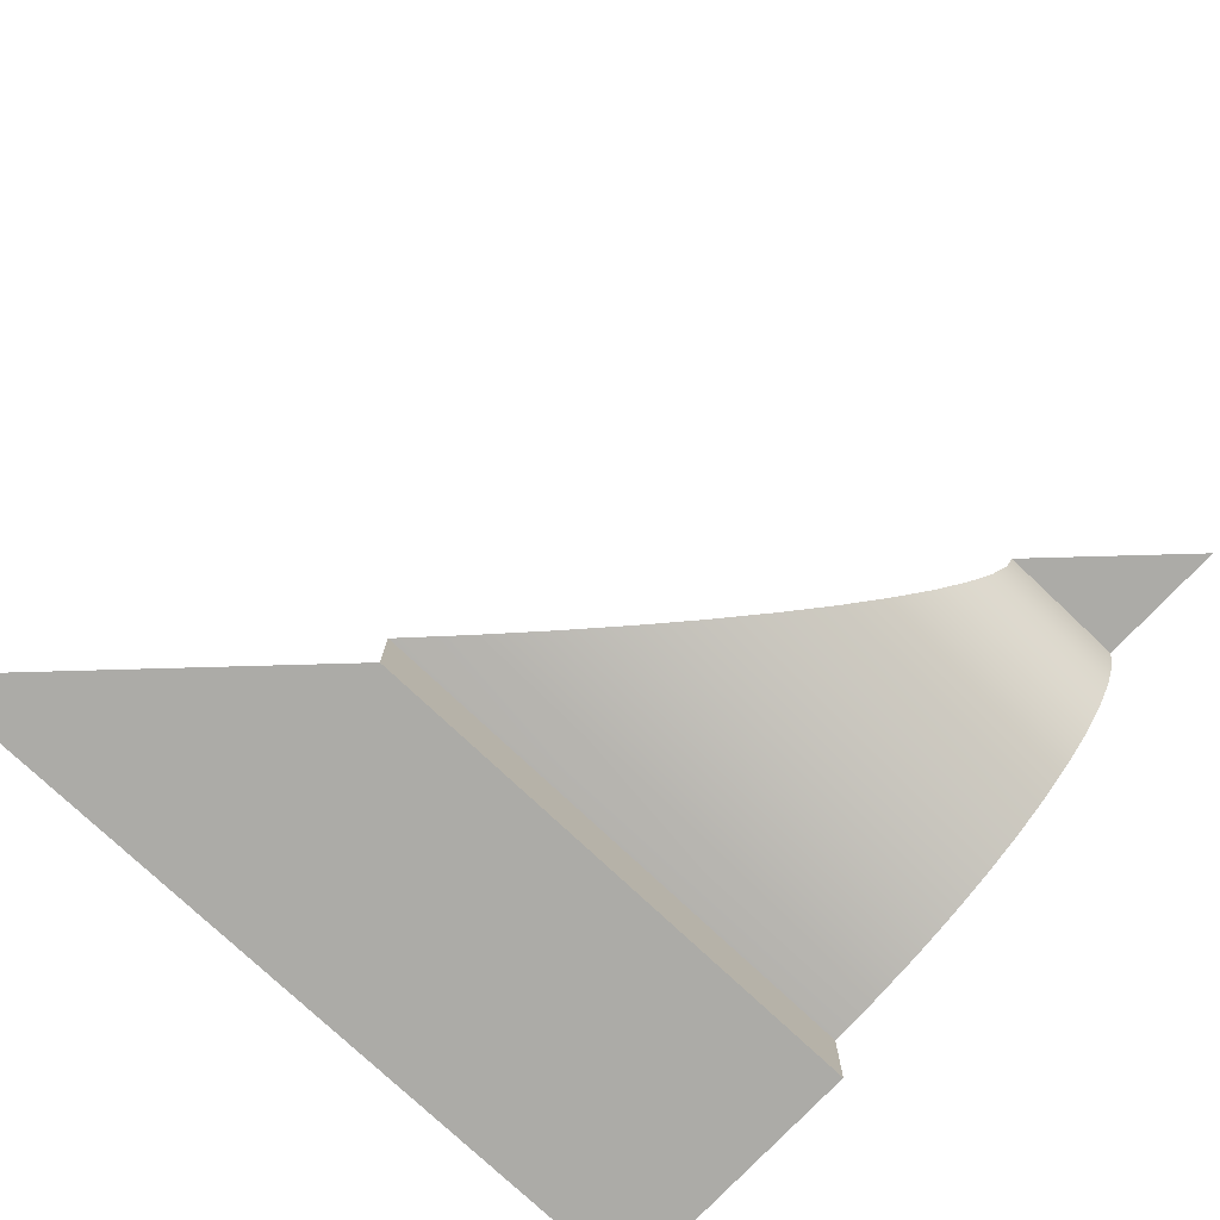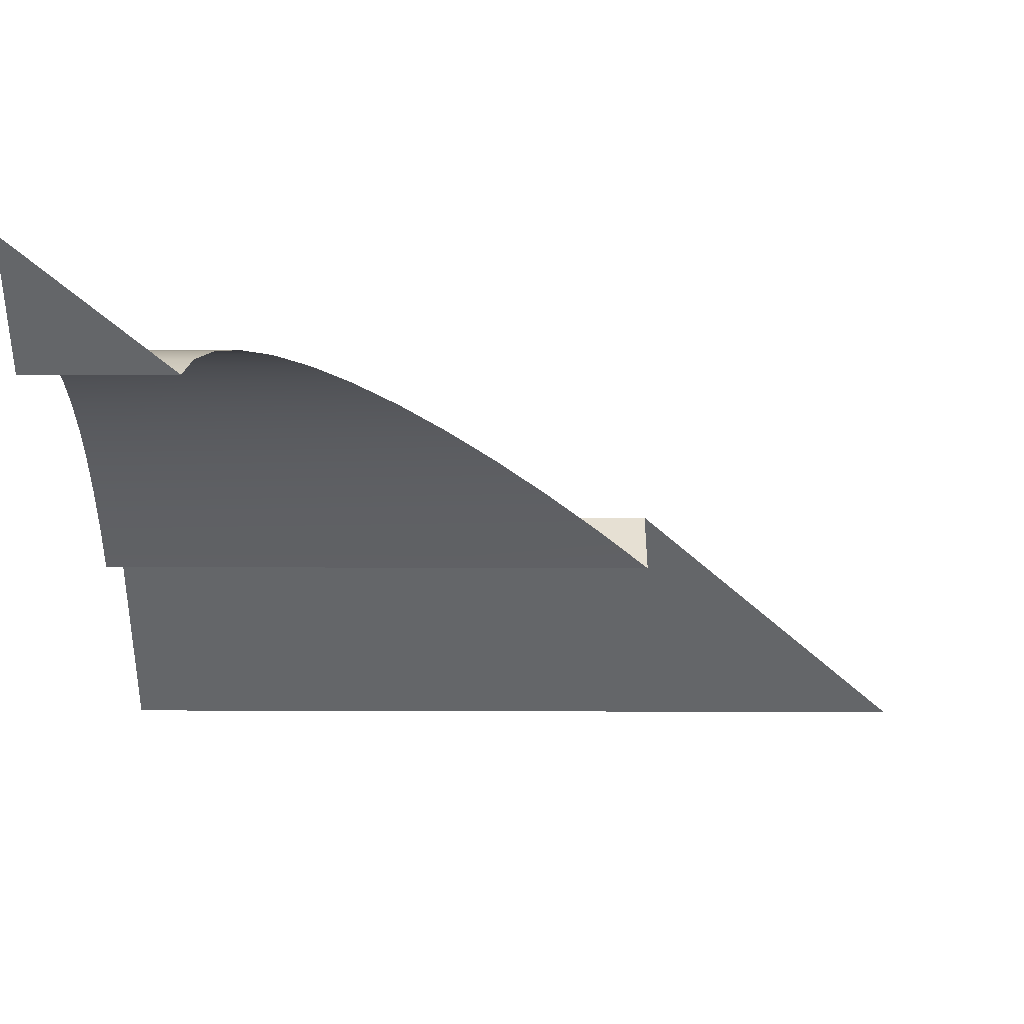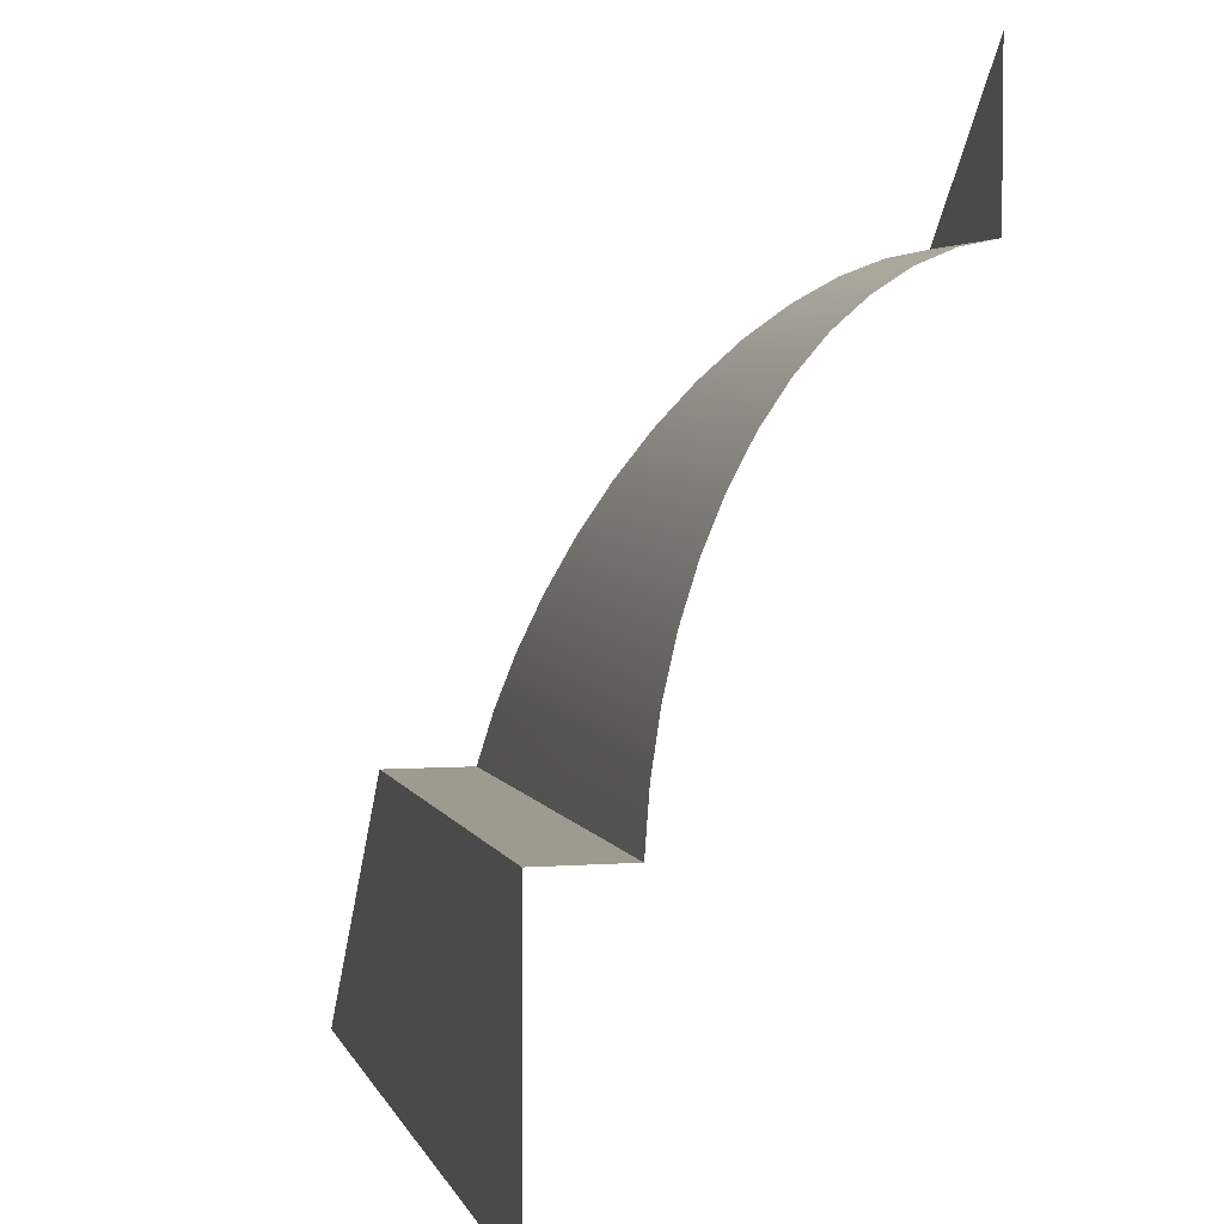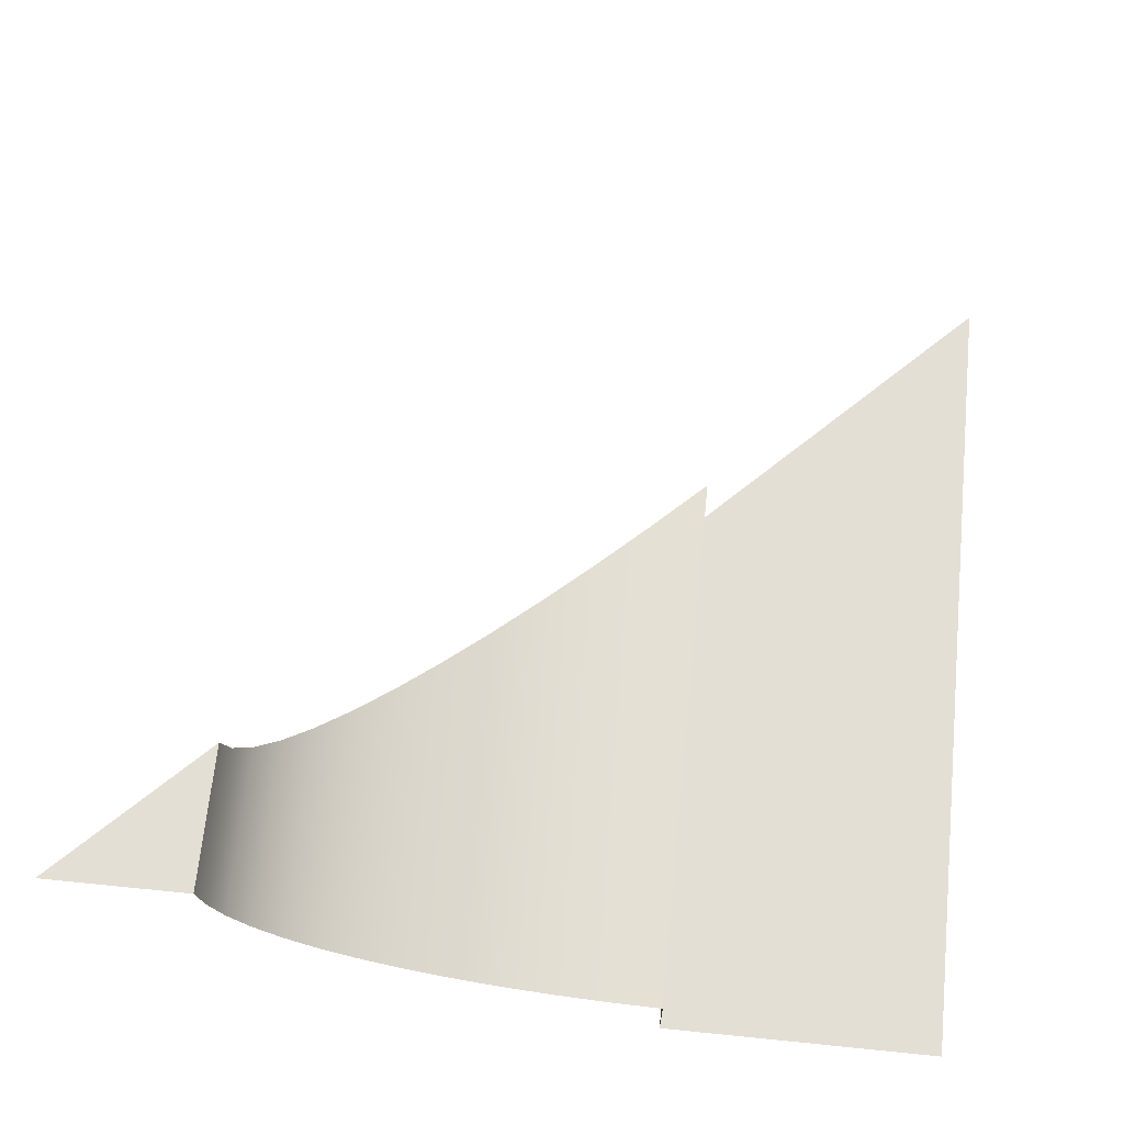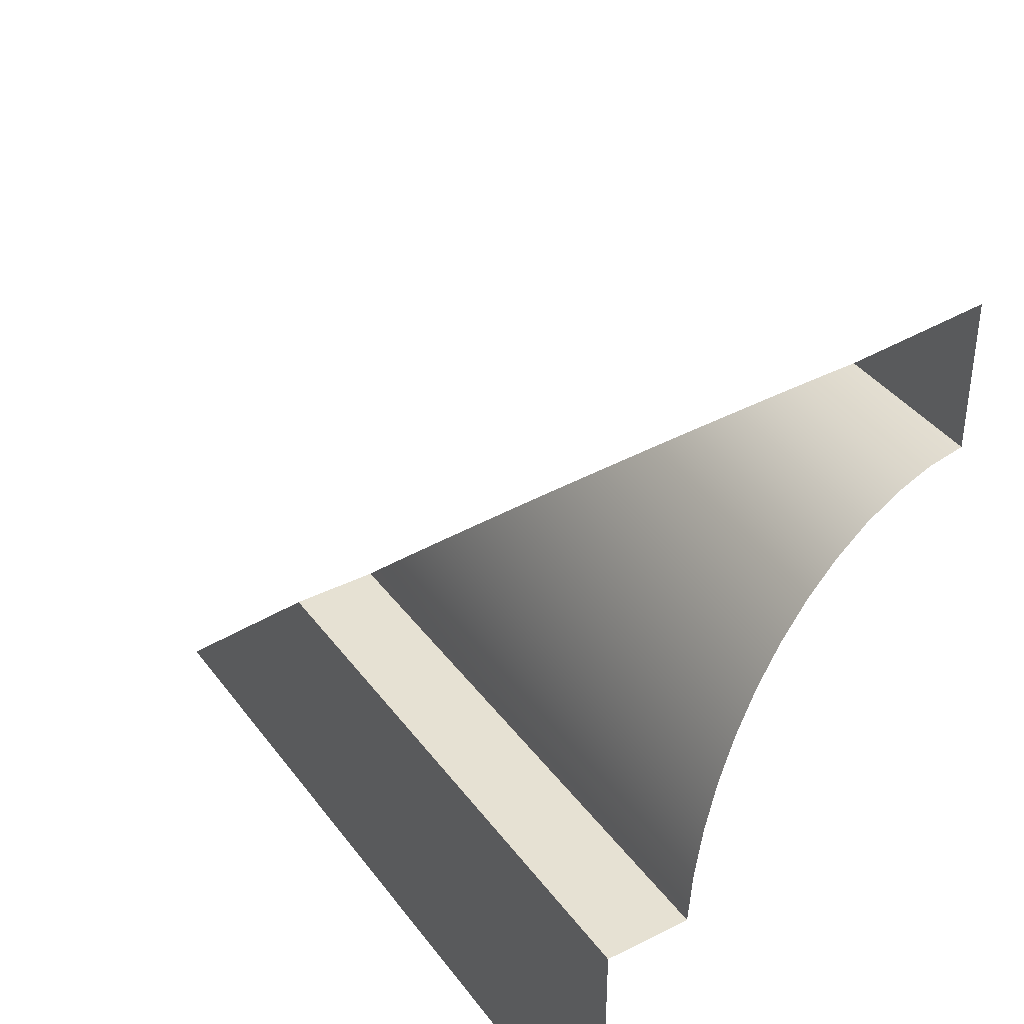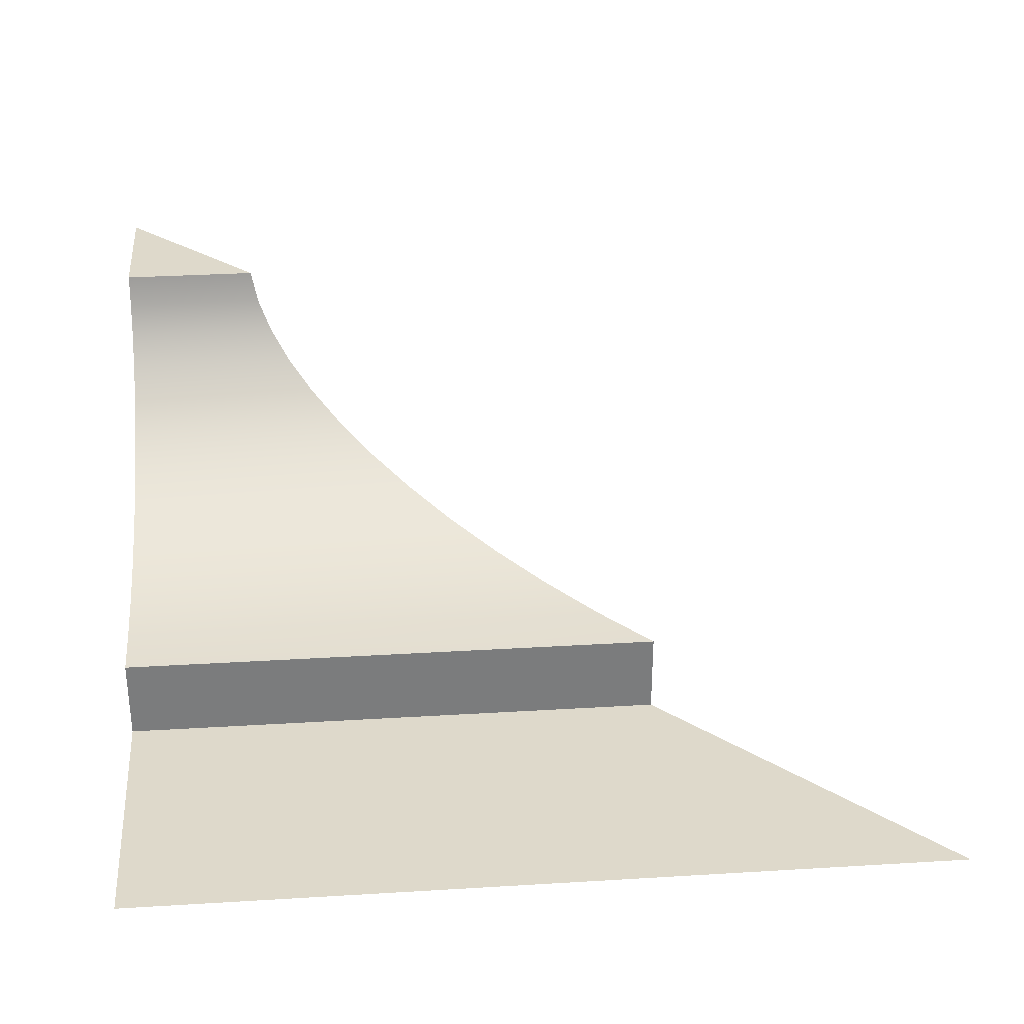
<metadata>
{"format":"obj","ext":"obj","renderer":"f3d","projection":"perspective","resolution":1024,"background":"white","views":[{"elev":-76.3,"azim":136.6,"up":"+Z"},{"elev":38.3,"azim":0.2,"up":"+Y"},{"elev":3.8,"azim":-104.2,"up":"+Y"},{"elev":66.3,"azim":-84.2,"up":"+Z"},{"elev":38.7,"azim":-122.4,"up":"+Y"},{"elev":31.7,"azim":-4.9,"up":"+Z"}]}
</metadata>
<code>
o #ID662
v -0.06198 -0.5573 -0.001254
v -0.05427 -0.5573 -9.8e-05
v -0.05427 -0.5573 -0.001254
v -0.06198 -0.5573 -9.8e-05
v -0.06198 -0.5573 -9.8e-05
v -0.06198 -0.5573 -0.001254
v -0.05427 -0.5573 -9.8e-05
v -0.05427 -0.5573 -0.001254
v -0.06198 -0.5573 -0.001254
v -0.05042 -0.5612 -0.001254
v -0.06198 -0.5612 -0.001254
v -0.05427 -0.5573 -0.001254
v -0.05427 -0.5573 -0.001254
v -0.06198 -0.5573 -0.001254
v -0.05042 -0.5612 -0.001254
v -0.06198 -0.5612 -0.001254
v -0.06198 -0.5566 -4.3e-05
v -0.05427 -0.5573 -9.8e-05
v -0.06198 -0.5573 -9.8e-05
v -0.05501 -0.5566 -4.3e-05
v -0.05501 -0.5566 -4.3e-05
v -0.06198 -0.5566 -4.3e-05
v -0.05427 -0.5573 -9.8e-05
v -0.06198 -0.5573 -9.8e-05
v -0.06198 -0.5559 6.5e-05
v -0.05573 -0.5559 6.5e-05
v -0.05573 -0.5559 6.5e-05
v -0.06198 -0.5559 6.5e-05
v -0.06198 -0.5552 0.000224
v -0.05642 -0.5552 0.000224
v -0.05642 -0.5552 0.000224
v -0.06198 -0.5552 0.000224
v -0.06198 -0.5545 0.000432
v -0.05708 -0.5545 0.000432
v -0.05708 -0.5545 0.000432
v -0.06198 -0.5545 0.000432
v -0.05769 -0.5539 0.000686
v -0.06198 -0.5539 0.000686
v -0.06198 -0.5539 0.000686
v -0.05769 -0.5539 0.000686
v -0.05825 -0.5534 0.000982
v -0.06198 -0.5534 0.000982
v -0.06198 -0.5534 0.000982
v -0.05825 -0.5534 0.000982
v -0.05874 -0.5529 0.001316
v -0.06198 -0.5529 0.001316
v -0.06198 -0.5529 0.001316
v -0.05874 -0.5529 0.001316
v -0.05917 -0.5524 0.001683
v -0.06198 -0.5524 0.001683
v -0.06198 -0.5524 0.001683
v -0.05917 -0.5524 0.001683
v -0.05951 -0.5521 0.002078
v -0.06198 -0.5521 0.002078
v -0.06198 -0.5521 0.002078
v -0.05951 -0.5521 0.002078
v -0.05978 -0.5518 0.002495
v -0.06198 -0.5518 0.002495
v -0.06198 -0.5518 0.002495
v -0.05978 -0.5518 0.002495
v -0.05996 -0.5517 0.002928
v -0.06198 -0.5517 0.002928
v -0.06198 -0.5517 0.002928
v -0.05996 -0.5517 0.002928
v -0.06005 -0.5516 0.003371
v -0.06198 -0.5516 0.003371
v -0.06198 -0.5516 0.003371
v -0.06005 -0.5516 0.003371
v -0.06198 -0.5496 0.003371
v -0.06005 -0.5516 0.003371
v -0.06198 -0.5516 0.003371
v -0.06198 -0.5516 0.003371
v -0.06005 -0.5516 0.003371
v -0.06198 -0.5496 0.003371
f 1 2 3
f 2 1 4
f 5 6 7
f 8 7 6
f 9 10 11
f 10 9 12
f 13 14 15
f 16 15 14
f 17 18 19
f 18 17 20
f 21 22 23
f 24 23 22
f 25 20 17
f 20 25 26
f 27 28 21
f 22 21 28
f 29 26 25
f 26 29 30
f 31 32 27
f 28 27 32
f 33 30 29
f 30 33 34
f 35 36 31
f 32 31 36
f 33 37 34
f 37 33 38
f 39 36 40
f 35 40 36
f 38 41 37
f 41 38 42
f 43 39 44
f 40 44 39
f 42 45 41
f 45 42 46
f 47 43 48
f 44 48 43
f 46 49 45
f 49 46 50
f 51 47 52
f 48 52 47
f 50 53 49
f 53 50 54
f 55 51 56
f 52 56 51
f 54 57 53
f 57 54 58
f 59 55 60
f 56 60 55
f 58 61 57
f 61 58 62
f 63 59 64
f 60 64 59
f 62 65 61
f 65 62 66
f 67 63 68
f 64 68 63
f 69 70 71
f 72 73 74

</code>
